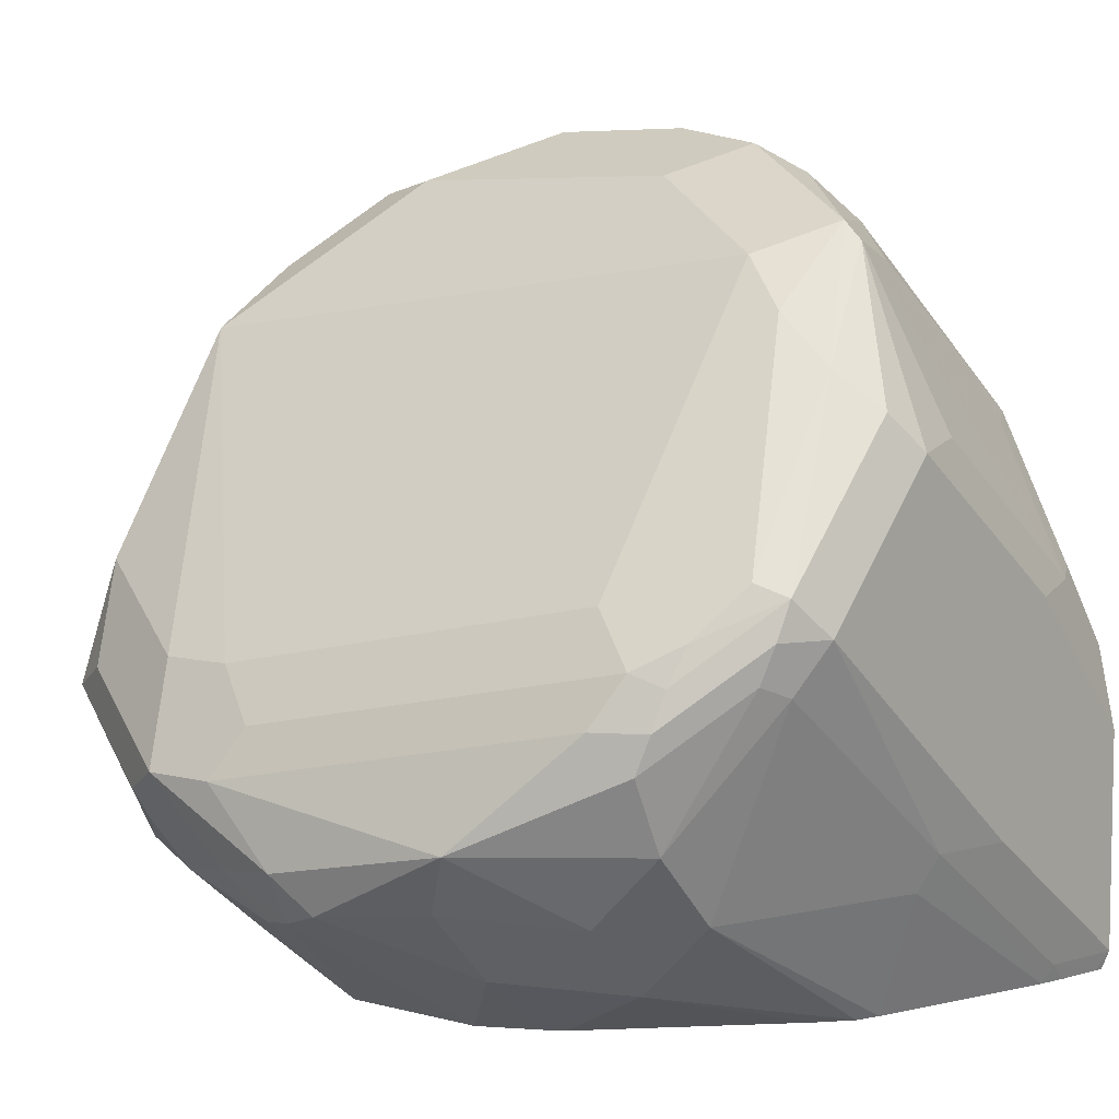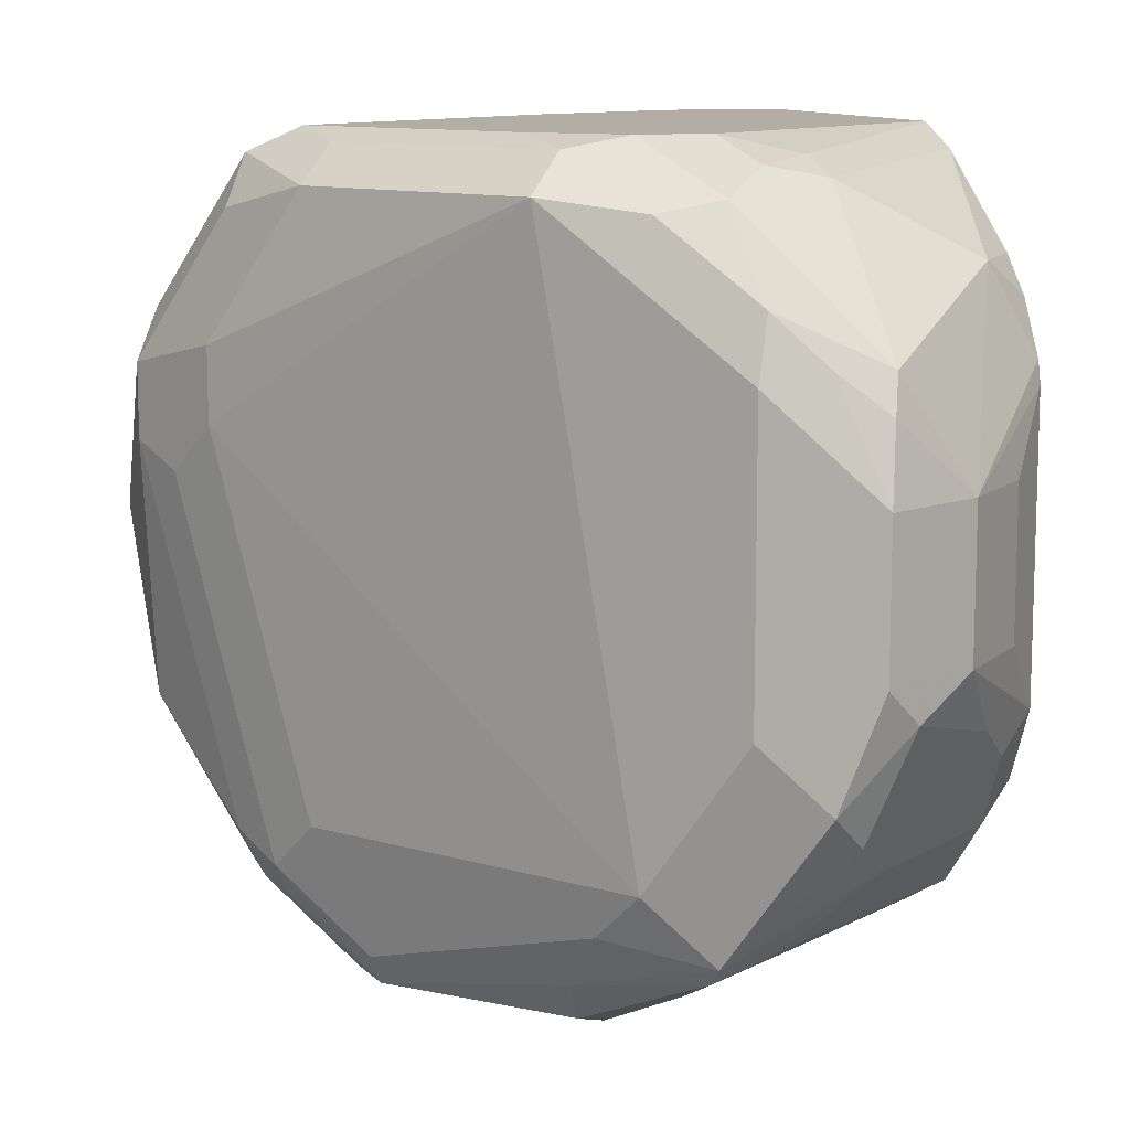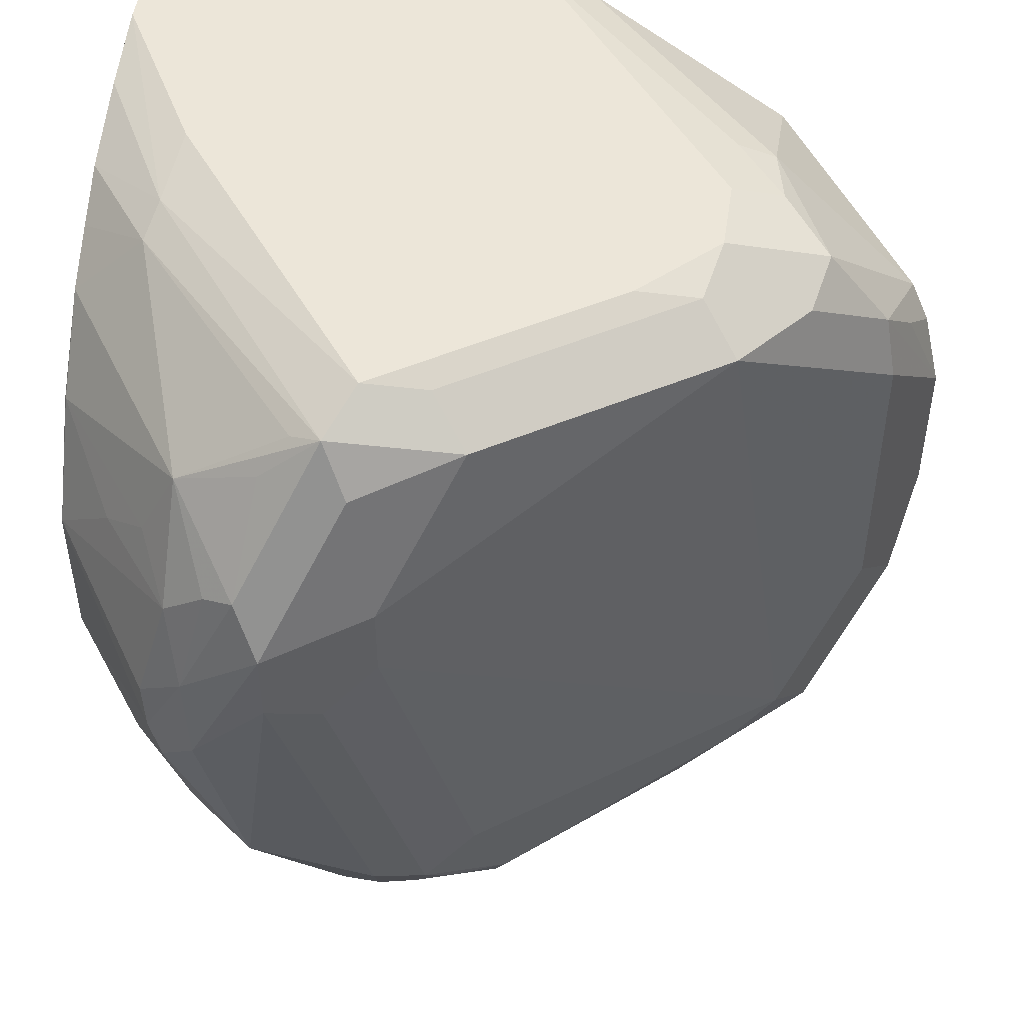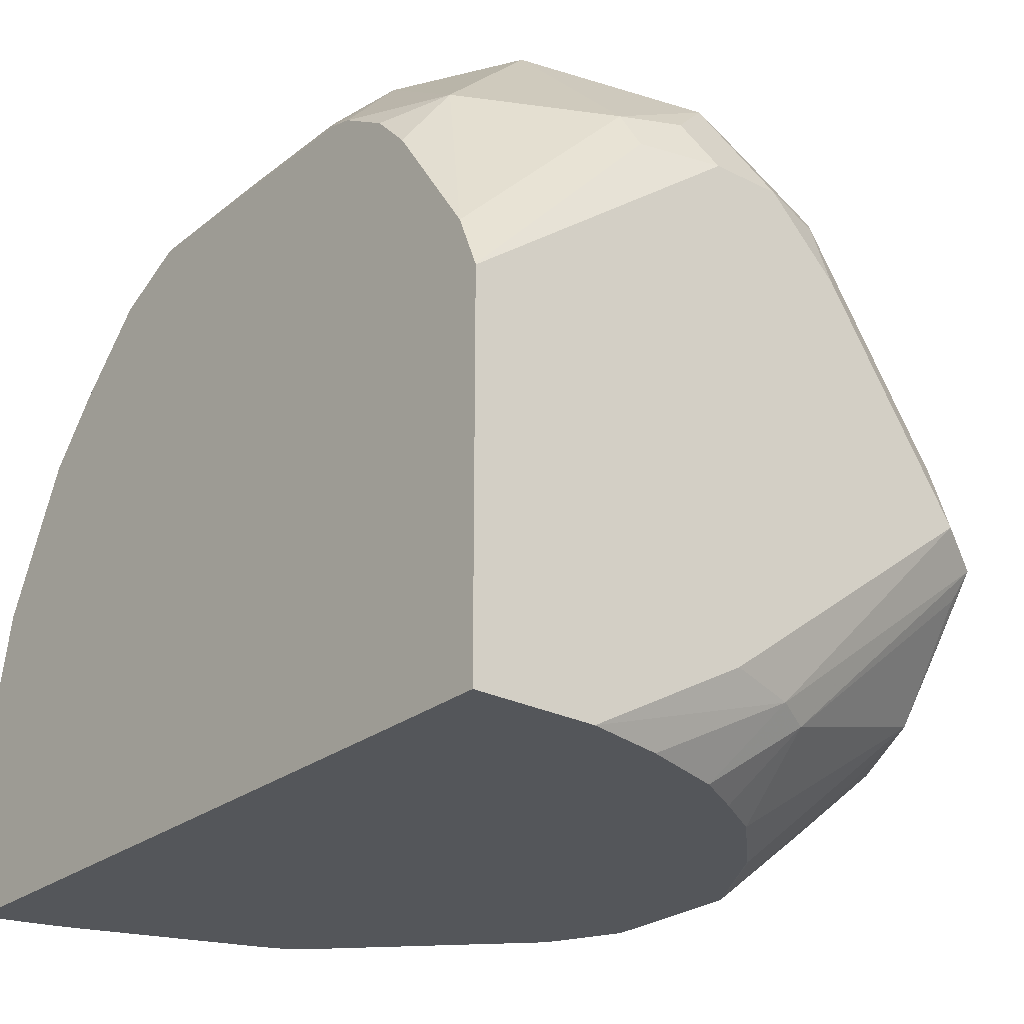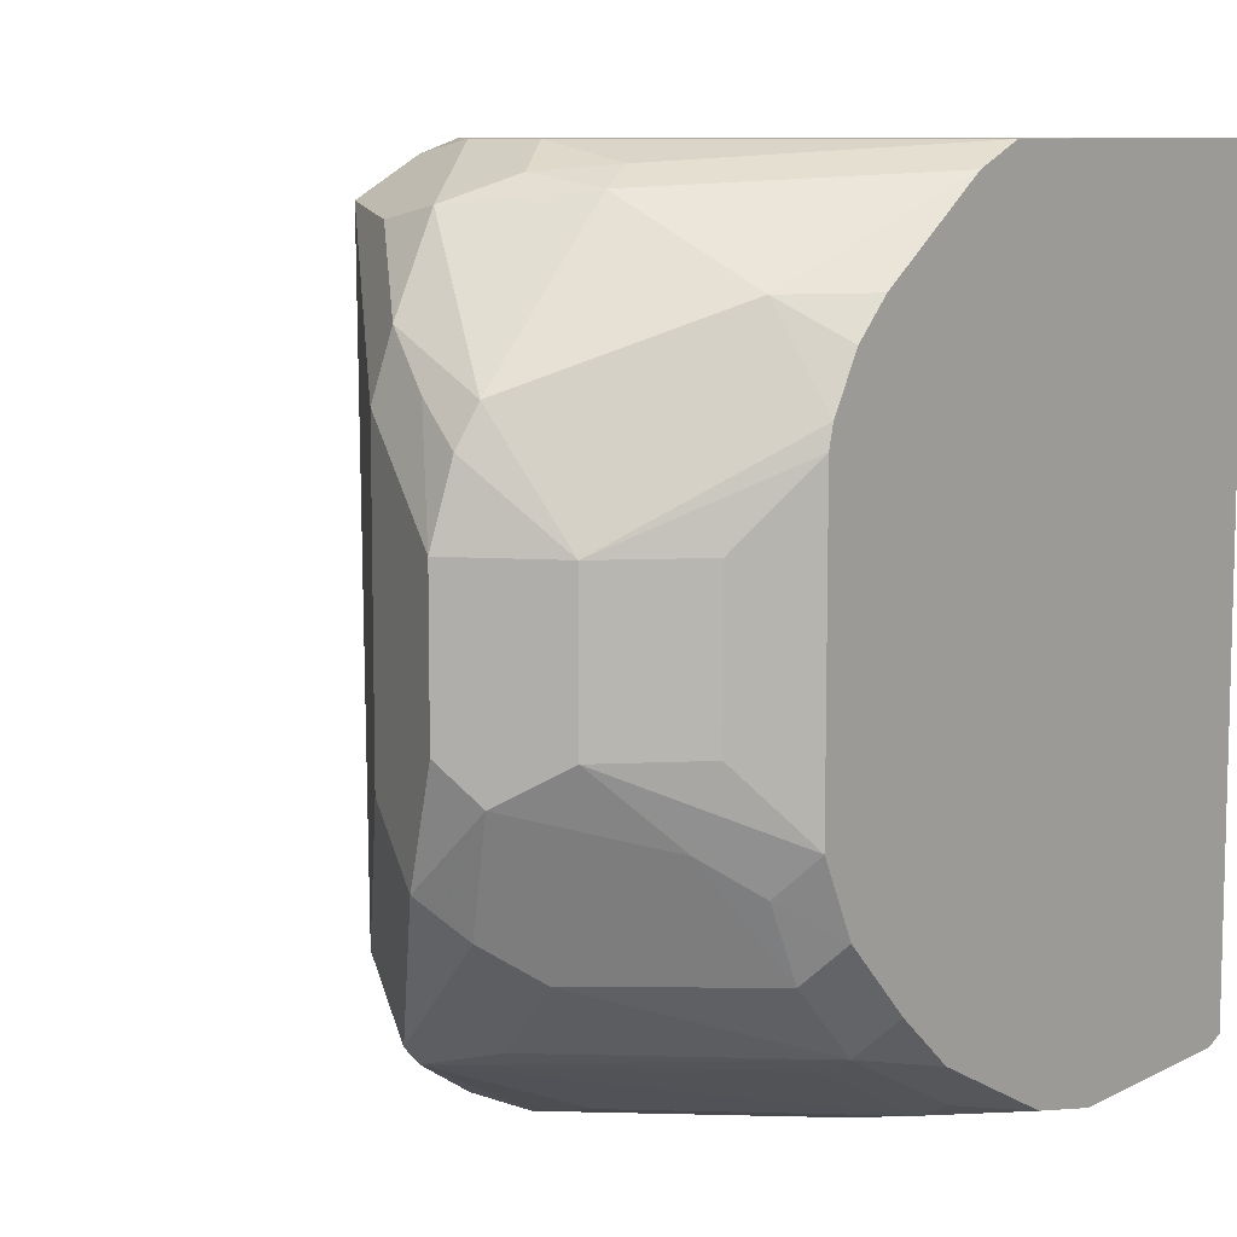
<metadata>
{"format":"obj","ext":"obj","renderer":"f3d","projection":"perspective","resolution":1024,"background":"white","views":[{"elev":6.3,"azim":128.1,"up":"+Y"},{"elev":10.9,"azim":162.8,"up":"+Z"},{"elev":49.2,"azim":98.5,"up":"+Z"},{"elev":-25.5,"azim":-39.0,"up":"+Y"},{"elev":8.9,"azim":-142.4,"up":"+Z"}]}
</metadata>
<code>
v 0.5017 -0.04201 0.09286
v 0.5017 0.05601 0.09278
v 0.5017 0.1194 0.04265
v 0.5017 0.1021 0.06498
v 0.5017 0.1116 0.05586
v 0.5154 0.1207 0.06498
v 0.5017 0.06986 0.0871
v 0.5525 0.1207 0.08356
v 0.5525 0.1578 0.04643
v 0.5819 0.1362 0.08046
v 0.5695 0.1238 0.08666
v 0.5548 0.1114 0.0882
v 0.5757 0.1114 0.09286
v 0.5943 0.1114 0.09286
v 0.5974 0.1331 0.07738
v 0.5788 0.1517 0.0588
v 0.6191 0.1176 0.08046
v 0.6098 0.1083 0.08976
v 0.6129 0.09286 0.09286
v 0.65 0.03714 0.09286
v 0.6469 0.05261 0.08976
v 0.6562 0.0619 0.08046
v 0.6624 0.03097 0.08666
v 0.6686 0.03714 0.07428
v 0.6872 0.01858 0.03713
v 0.681 0.01238 0.04951
v 0.6825 -0.002309 0.01857
v 0.6872 1.327e-05 -7.27e-06
v 0.681 -0.01237 -7.27e-06
v 0.6779 -0.01392 0.009271
v 0.6748 -0.006181 0.03713
v 0.6779 0.004659 0.04643
v 0.6593 -0.004632 0.06498
v 0.6593 -0.01392 0.04643
v 0.65 -0.02552 0.03713
v 0.638 -0.04209 0.01963
v 0.6222 -0.04178 0.04643
v 0.6034 -0.04209 0.06478
v 0.6218 -0.04209 0.04601
v 0.5768 -0.04209 0.08082
v 0.5899 -0.04209 0.07318
v 0.6036 -0.02321 0.08356
v 0.6593 0.02322 0.08356
v 0.6639 0.01626 0.07428
v 0.5943 -0.02087 0.0882
v 0.5545 -0.04209 0.0882
v 0.5336 -0.04209 0.09286
v 0.5757 -0.01856 0.09286
v 0.5017 -0.04209 0.06166
v 0.6055 -0.04209 -0.06062
v 0.5017 -0.04209 -0.1094
v 0.5017 0.01884 -0.1114
v 0.5017 -0.03722 -0.1113
v 0.5039 -0.04209 -0.109
v 0.5165 -0.04209 -0.1062
v 0.5223 -0.03714 -0.1068
v 0.5572 1.778e-05 -0.1114
v 0.5017 -0.03689 -0.1114
v 0.5757 0.01857 -0.1114
v 0.6314 0.05571 -0.1114
v 0.578 1.778e-05 -0.1068
v 0.5236 -0.04209 -0.1043
v 0.5793 -0.04209 -0.08574
v 0.5731 -0.04209 -0.08821
v 0.6361 -0.009278 -0.08356
v 0.5804 -0.009281 -0.1021
v 0.6376 0.04332 -0.1052
v 0.6547 0.009288 -0.08356
v 0.6454 0.04642 -0.1021
v 0.6438 0.05571 -0.1052
v 0.6624 0.03714 -0.08665
v 0.6639 0.02787 -0.08356
v 0.6825 0.009288 -0.04642
v 0.6686 0.03714 -0.07428
v 0.6593 0.04642 -0.08821
v 0.6407 0.065 -0.1068
v 0.6129 0.07427 -0.1114
v 0.6055 0.04833 -0.1114
v 0.5943 0.09284 -0.1114
v 0.6036 0.1021 -0.1068
v 0.6082 0.1114 -0.09517
v 0.6438 0.06808 -0.09903
v 0.6547 0.05571 -0.09053
v 0.6624 0.04952 -0.08048
v 0.6376 0.08047 -0.08665
v 0.6067 0.1238 -0.08048
v 0.585 0.1439 -0.08356
v 0.585 0.1393 -0.08821
v 0.5757 0.09517 -0.1068
v 0.52 0.05804 -0.1068
v 0.5386 0.05573 -0.1114
v 0.5017 0.03973 -0.1068
v 0.5107 0.06038 -0.1021
v 0.52 0.09517 -0.08821
v 0.5107 0.09749 -0.08356
v 0.5017 0.07684 -0.08821
v 0.5017 0.09298 -0.07452
v 0.5107 0.1161 -0.065
v 0.5479 0.1439 -0.065
v 0.5572 0.1555 -0.0557
v 0.52 0.137 -0.03714
v 0.5107 0.1253 -0.04642
v 0.5017 0.1115 -0.05596
v 0.5017 0.1208 -0.03714
v 0.5324 0.1548 -0.01856
v 0.5479 0.1625 -0.02784
v 0.5664 0.1625 -0.04642
v 0.6005 0.1362 -0.06808
v 0.5819 0.1548 -0.03094
v 0.5572 0.1671 -0.01856
v 0.5572 0.1671 0.01857
v 0.5324 0.1548 0.01857
v 0.5548 0.1625 0.03713
v 0.5664 0.1578 0.04643
v 0.5017 0.1208 0.03713
v 0.5138 0.1362 0.01857
v 0.5138 0.1362 -0.01856
v 0.5819 0.1548 0.04333
v 0.6748 0.04332 0.02475
v 0.6562 0.0619 -0.06808
v 0.681 0.03097 0.01237
v 0.6748 0.04332 0.04333
v 0.6872 0.01858 0.01857
v 0.6825 -0.009278 -0.009286
v 0.6562 -0.02476 -0.03714
v 0.6383 -0.04209 -0.01856
v 0.6383 -0.04209 0.01857
v 0.6284 -0.04209 -0.03774
v 0.6308 -0.04209 -0.03346
v 0.6361 -0.02784 -0.065
v 0.5869 -0.04209 -0.07924
v 0.6547 -0.009278 -0.065
v 0.6748 -0.006181 -0.03714
v 0.5881 0.1424 -0.08048
v 0.5664 0.1346 -0.08356
v 0.5017 0.05573 0.09286
f 6 112 3
f 6 9 112
f 113 112 9
f 113 9 16
f 114 113 16
f 113 111 112
f 114 111 113
f 112 111 105
f 110 107 106
f 110 105 111
f 115 3 112
f 110 106 105
f 114 16 111
f 115 104 3
f 118 16 17
f 115 112 116
f 120 85 86
f 110 111 109
f 120 86 108
f 120 108 119
f 108 17 119
f 108 109 17
f 115 116 104
f 118 17 109
f 118 111 16
f 9 10 16
f 117 105 104
f 117 104 116
f 117 116 105
f 116 112 105
f 118 109 111
f 110 109 107
f 97 95 96
f 107 108 87
f 120 84 85
f 91 79 52
f 92 91 52
f 92 90 91
f 93 90 92
f 94 90 93
f 94 88 90
f 94 95 88
f 94 93 95
f 95 93 96
f 98 95 97
f 98 99 95
f 98 100 99
f 98 101 100
f 107 109 108
f 98 102 101
f 98 97 103
f 97 96 103
f 96 52 103
f 92 52 96
f 93 92 96
f 103 52 3
f 104 103 3
f 102 103 104
f 102 104 105
f 101 102 105
f 101 105 106
f 101 106 100
f 107 100 106
f 107 87 100
f 98 103 102
f 120 121 84
f 122 17 22
f 121 119 122
f 65 68 130
f 132 130 68
f 125 130 132
f 125 132 133
f 125 133 124
f 73 124 133
f 73 133 132
f 73 132 68
f 72 73 68
f 69 72 68
f 28 123 25
f 25 122 22
f 119 17 122
f 18 22 17
f 65 130 63
f 108 86 134
f 86 87 134
f 99 100 87
f 99 87 88
f 135 99 88
f 135 95 99
f 135 88 95
f 3 52 1
f 20 13 1
f 19 13 20
f 14 13 19
f 136 1 13
f 136 2 1
f 136 13 2
f 89 79 91
f 108 134 87
f 120 119 121
f 63 50 51
f 131 63 130
f 121 122 25
f 121 25 123
f 84 121 123
f 84 123 74
f 84 74 75
f 83 84 75
f 83 75 76
f 73 74 123
f 28 73 123
f 28 124 73
f 28 29 124
f 29 125 124
f 29 126 125
f 127 126 29
f 131 50 63
f 127 36 126
f 127 29 30
f 36 30 31
f 36 39 126
f 36 37 39
f 39 47 126
f 39 40 47
f 126 47 50
f 128 126 50
f 129 126 128
f 129 125 126
f 129 130 125
f 129 128 130
f 128 50 130
f 131 130 50
f 127 30 36
f 89 91 90
f 70 60 76
f 89 88 79
f 27 28 25
f 27 29 28
f 27 30 29
f 27 31 30
f 27 32 31
f 27 26 32
f 32 26 33
f 32 33 31
f 34 31 33
f 35 31 34
f 35 36 31
f 35 34 37
f 34 33 37
f 38 37 33
f 38 39 37
f 38 40 39
f 41 40 38
f 41 42 40
f 41 38 42
f 42 38 33
f 43 42 33
f 43 23 42
f 43 33 23
f 44 23 33
f 44 26 23
f 44 33 26
f 42 23 45
f 42 45 40
f 46 40 45
f 27 25 26
f 26 25 23
f 24 23 25
f 24 25 22
f 2 3 1
f 4 3 2
f 5 3 4
f 5 6 3
f 5 4 6
f 7 6 4
f 8 6 7
f 8 9 6
f 8 10 9
f 8 11 10
f 8 12 11
f 8 7 12
f 7 2 12
f 7 4 2
f 46 47 40
f 12 2 13
f 11 13 14
f 11 14 10
f 15 10 14
f 15 16 10
f 15 17 16
f 15 18 17
f 15 14 18
f 18 14 19
f 18 19 20
f 21 18 20
f 21 22 18
f 21 20 22
f 22 20 23
f 24 22 23
f 11 12 13
f 46 45 47
f 35 37 36
f 48 20 47
f 66 62 61
f 66 64 62
f 70 69 60
f 71 69 70
f 71 72 69
f 71 73 72
f 71 74 73
f 71 75 74
f 71 70 75
f 70 76 75
f 89 90 88
f 60 77 76
f 60 78 77
f 59 78 60
f 67 66 61
f 59 52 78
f 77 78 79
f 48 47 45
f 77 80 76
f 81 76 80
f 82 76 81
f 82 83 76
f 82 84 83
f 82 85 84
f 82 86 85
f 82 81 86
f 81 87 86
f 81 88 87
f 81 80 88
f 80 79 88
f 78 52 79
f 67 61 60
f 77 79 80
f 67 69 68
f 67 60 69
f 48 45 20
f 45 23 20
f 47 20 1
f 49 47 1
f 49 50 47
f 49 51 50
f 51 1 52
f 53 51 52
f 54 51 53
f 54 55 51
f 54 56 55
f 54 53 56
f 53 57 56
f 58 57 53
f 49 1 51
f 58 53 52
f 67 68 65
f 58 52 57
f 67 65 66
f 66 65 64
f 64 65 63
f 62 63 51
f 55 62 51
f 64 63 62
f 55 56 62
f 56 61 62
f 57 61 56
f 57 60 61
f 57 59 60
f 57 52 59

</code>
